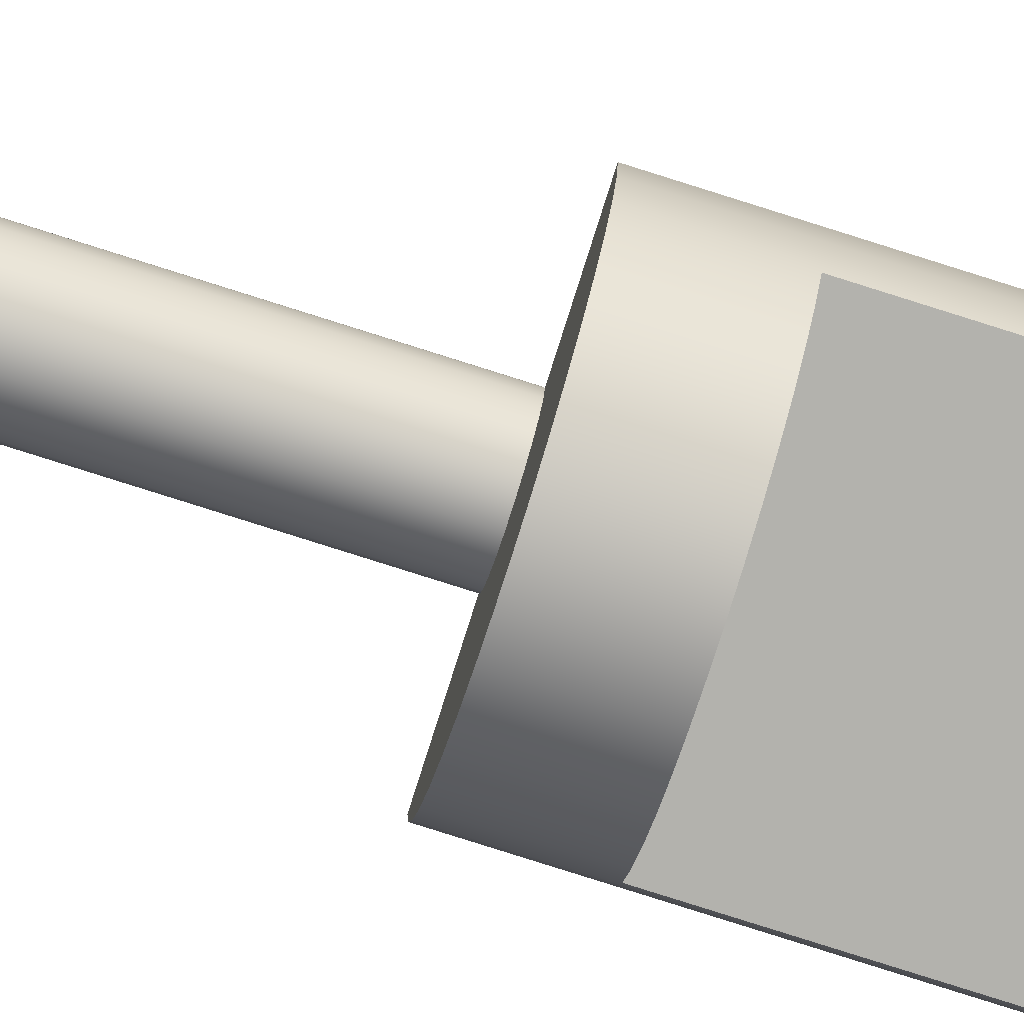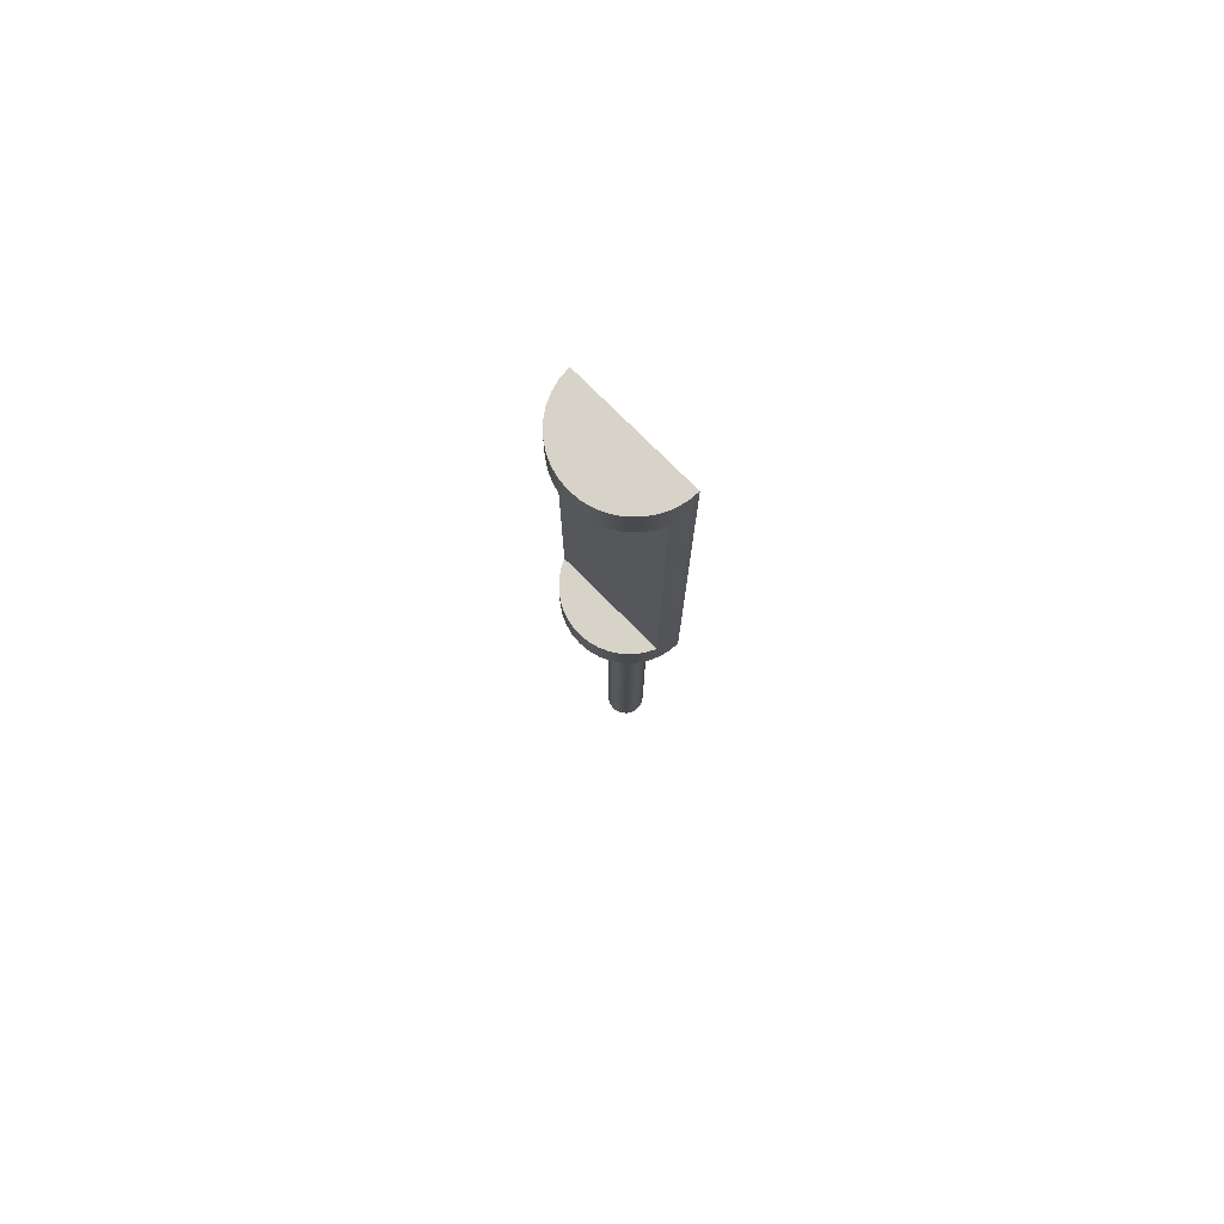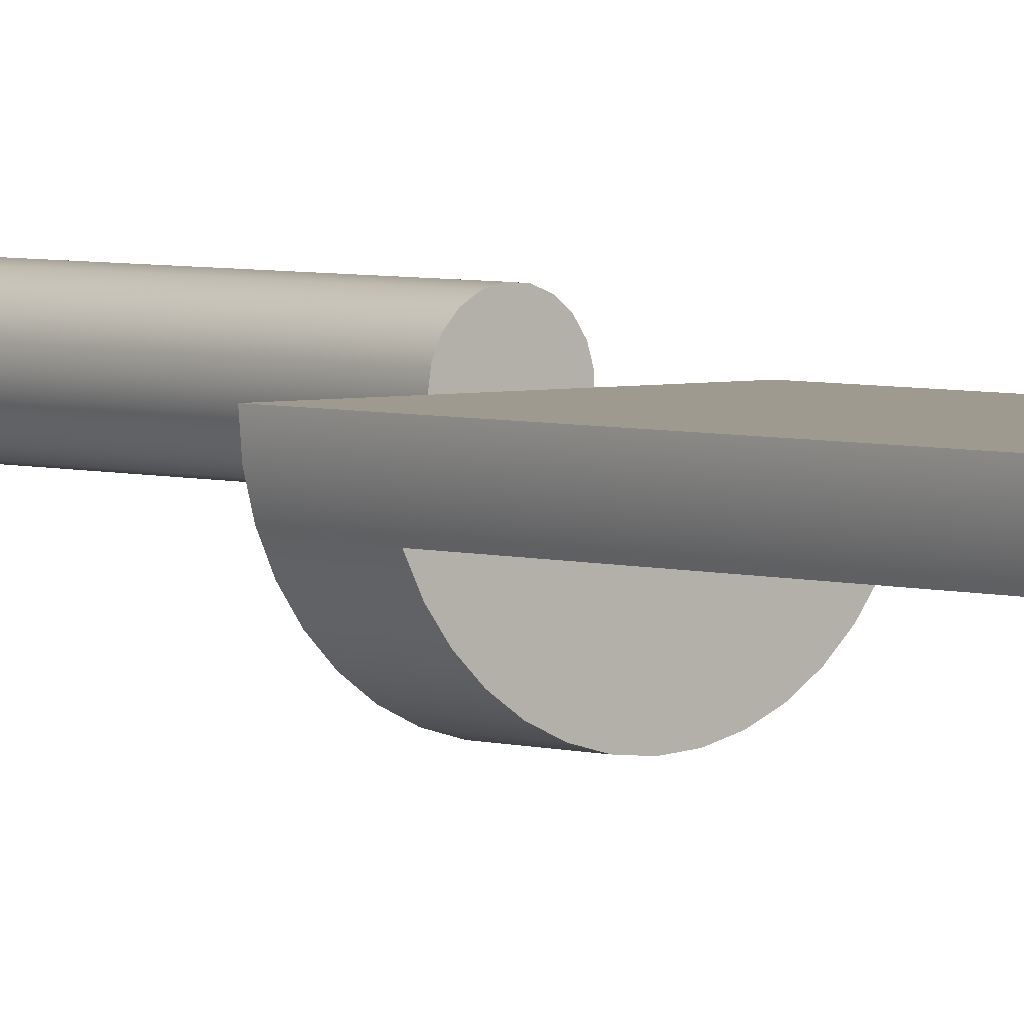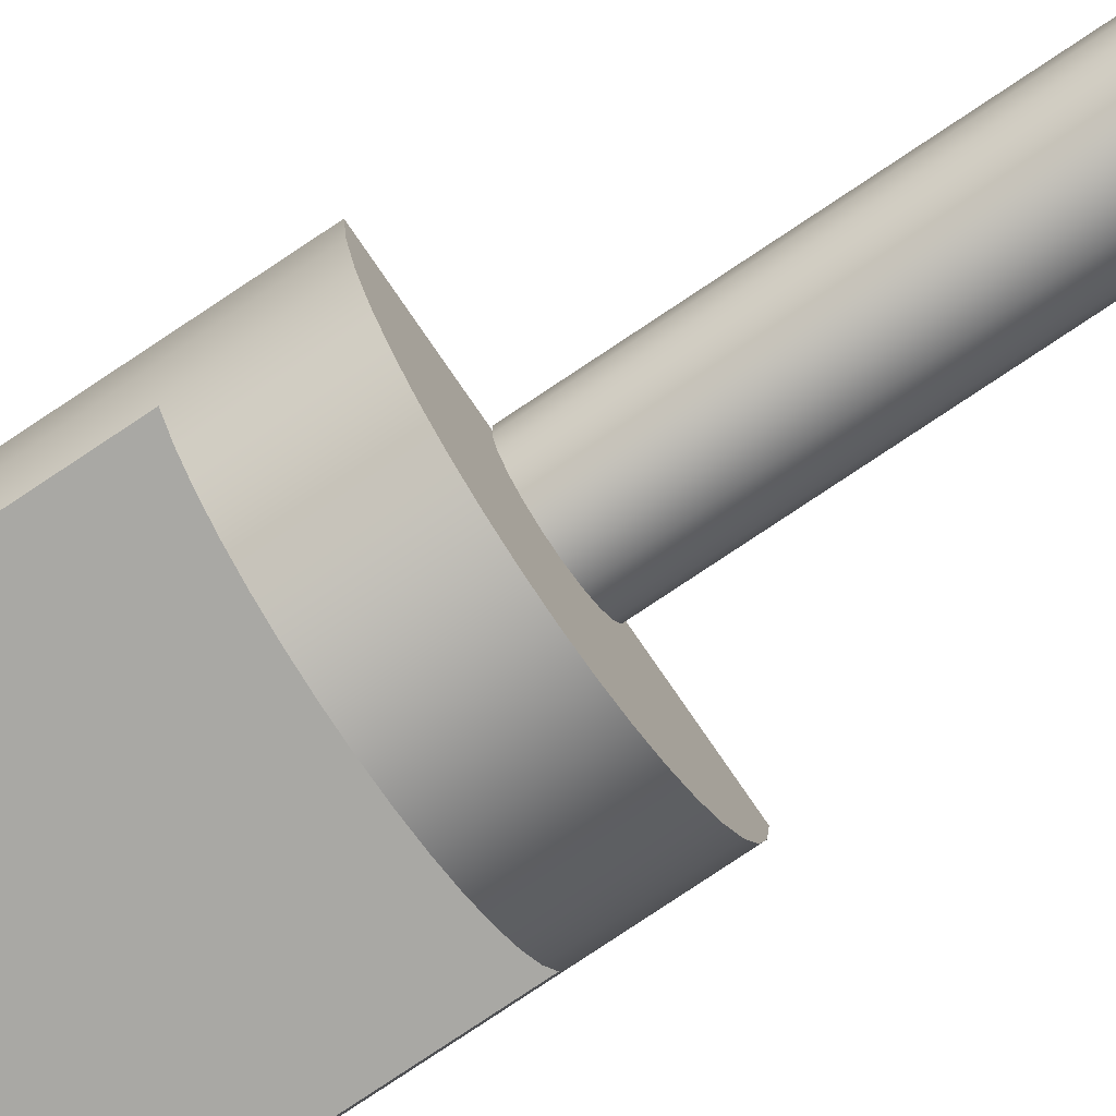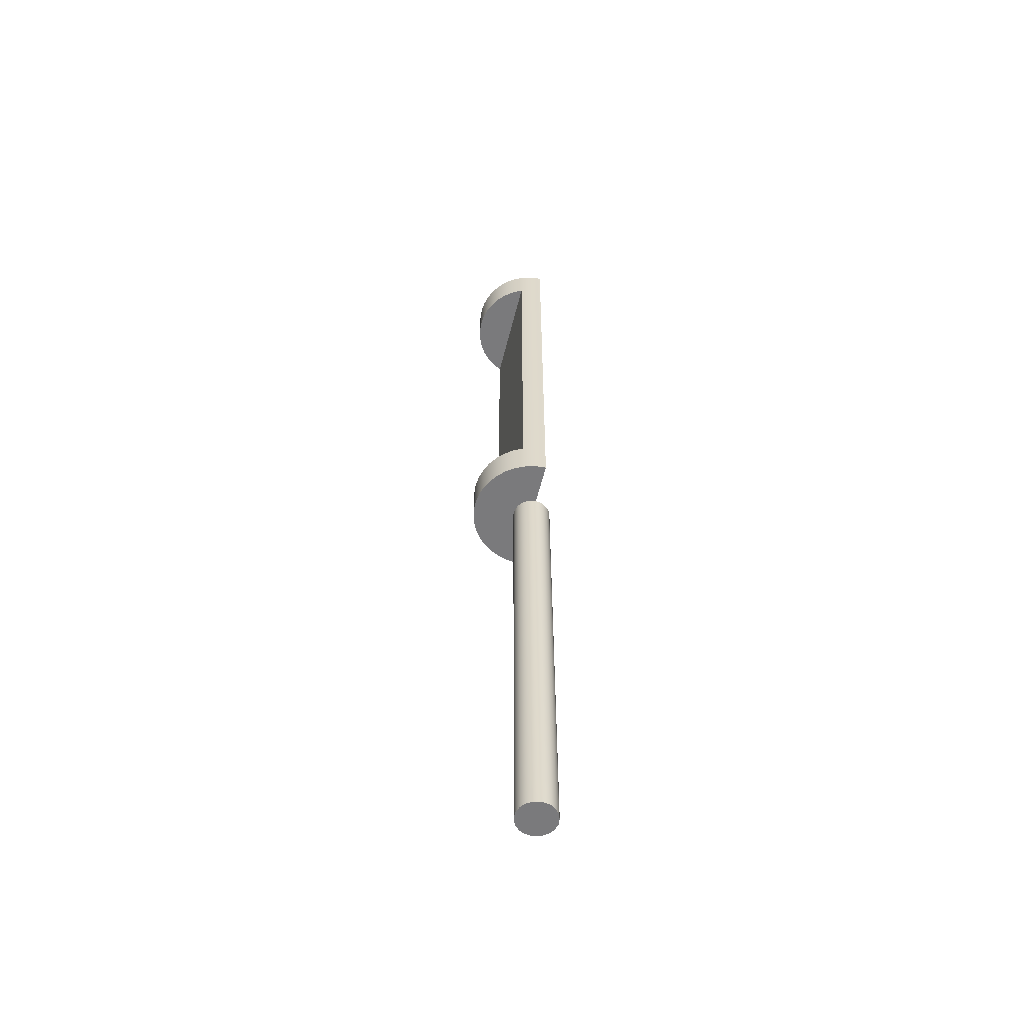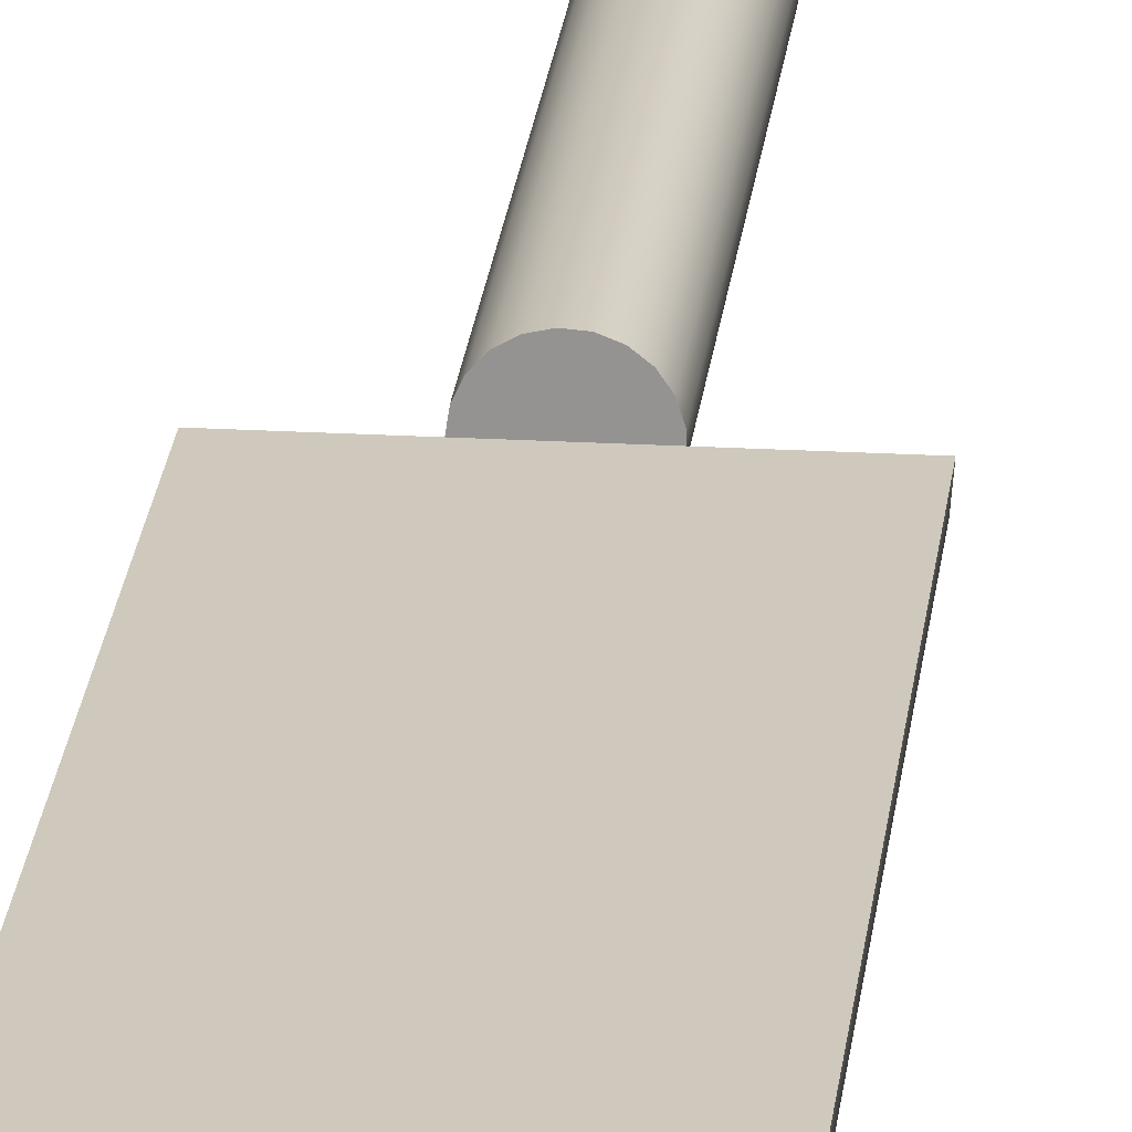
<metadata>
{"format":"obj","ext":"obj","renderer":"f3d","projection":"perspective","resolution":1024,"background":"white","views":[{"elev":-79.4,"azim":-107.6,"up":"+Y"},{"elev":76.9,"azim":45.1,"up":"+Z"},{"elev":3.6,"azim":-40.4,"up":"+Y"},{"elev":-75.0,"azim":124.1,"up":"+Y"},{"elev":-58.2,"azim":76.0,"up":"+Z"},{"elev":22.3,"azim":5.7,"up":"+Y"}]}
</metadata>
<code>
v -0.7416 -0.3 0.5
v -0.6804 -0.4208 0.5
v -0.5997 -0.5295 0.5
v -0.5018 -0.6231 0.5
v -0.3895 -0.6988 0.5
v -0.266 -0.7545 0.5
v -0.1349 -0.7885 0.5
v -1.286e-16 -0.8 0.5
v 0.1349 -0.7885 0.5
v 0.266 -0.7545 0.5
v 0.3895 -0.6988 0.5
v 0.5018 -0.6231 0.5
v 0.5997 -0.5295 0.5
v 0.6804 -0.4208 0.5
v 0.7416 -0.3 0.5
v -0.7416 -0.3 0.5
v 0.7416 -0.3 0.5
v 0.7416 -0.3 5.7
v -0.7416 -0.3 5.7
v 0.7416 -0.3 5.7
v 0.6804 -0.4208 5.7
v 0.5997 -0.5295 5.7
v 0.5018 -0.6231 5.7
v 0.3895 -0.6988 5.7
v 0.266 -0.7545 5.7
v 0.1349 -0.7885 5.7
v 4.899e-17 -0.8 5.7
v -0.1349 -0.7885 5.7
v -0.266 -0.7545 5.7
v -0.3895 -0.6988 5.7
v -0.5018 -0.6231 5.7
v -0.5997 -0.5295 5.7
v -0.6804 -0.4208 5.7
v -0.7416 -0.3 5.7
v 0.8 0 0
v -0.8 0 0
v -0.8 0 6.2
v 0.8 0 6.2
v 0.7416 -0.3 0.5
v 0.6804 -0.4208 0.5
v 0.5997 -0.5295 0.5
v 0.5018 -0.6231 0.5
v 0.3895 -0.6988 0.5
v 0.266 -0.7545 0.5
v 0.1349 -0.7885 0.5
v -1.286e-16 -0.8 0.5
v -0.1349 -0.7885 0.5
v -0.266 -0.7545 0.5
v -0.3895 -0.6988 0.5
v -0.5018 -0.6231 0.5
v -0.5997 -0.5295 0.5
v -0.6804 -0.4208 0.5
v -0.7416 -0.3 0.5
v -0.7416 -0.3 5.7
v -0.6804 -0.4208 5.7
v -0.5997 -0.5295 5.7
v -0.5018 -0.6231 5.7
v -0.3895 -0.6988 5.7
v -0.266 -0.7545 5.7
v -0.1349 -0.7885 5.7
v 4.899e-17 -0.8 5.7
v 0.1349 -0.7885 5.7
v 0.266 -0.7545 5.7
v 0.3895 -0.6988 5.7
v 0.5018 -0.6231 5.7
v 0.5997 -0.5295 5.7
v 0.6804 -0.4208 5.7
v 0.7416 -0.3 5.7
v -0.8 0 0
v -0.7878 -0.1389 0
v -0.7518 -0.2736 0
v -0.6928 -0.4 0
v -0.6128 -0.5142 0
v -0.5142 -0.6128 0
v -0.4 -0.6928 0
v -0.2736 -0.7518 0
v -0.1389 -0.7878 0
v 4.899e-17 -0.8 0
v 0.1389 -0.7878 0
v 0.2736 -0.7518 0
v 0.4 -0.6928 0
v 0.5142 -0.6128 0
v 0.6128 -0.5142 0
v 0.6928 -0.4 0
v 0.7518 -0.2736 0
v 0.7878 -0.1389 0
v 0.8 0 0
v 0.8 0 6.2
v 0.7878 -0.1389 6.2
v 0.7518 -0.2736 6.2
v 0.6928 -0.4 6.2
v 0.6128 -0.5142 6.2
v 0.5142 -0.6128 6.2
v 0.4 -0.6928 6.2
v 0.2736 -0.7518 6.2
v 0.1389 -0.7878 6.2
v 4.899e-17 -0.8 6.2
v -0.1389 -0.7878 6.2
v -0.2736 -0.7518 6.2
v -0.4 -0.6928 6.2
v -0.5142 -0.6128 6.2
v -0.6128 -0.5142 6.2
v -0.6928 -0.4 6.2
v -0.7518 -0.2736 6.2
v -0.7878 -0.1389 6.2
v -0.8 0 6.2
v -0.8 0 6.2
v -0.7878 -0.1389 6.2
v -0.7518 -0.2736 6.2
v -0.6928 -0.4 6.2
v -0.6128 -0.5142 6.2
v -0.5142 -0.6128 6.2
v -0.4 -0.6928 6.2
v -0.2736 -0.7518 6.2
v -0.1389 -0.7878 6.2
v 4.899e-17 -0.8 6.2
v 0.1389 -0.7878 6.2
v 0.2736 -0.7518 6.2
v 0.4 -0.6928 6.2
v 0.5142 -0.6128 6.2
v 0.6128 -0.5142 6.2
v 0.6928 -0.4 6.2
v 0.7518 -0.2736 6.2
v 0.7878 -0.1389 6.2
v 0.8 0 6.2
v 0.8 0 0
v 0.7878 -0.1389 0
v 0.7518 -0.2736 0
v 0.6928 -0.4 0
v 0.6128 -0.5142 0
v 0.5142 -0.6128 0
v 0.4 -0.6928 0
v 0.2736 -0.7518 0
v 0.1389 -0.7878 0
v 4.899e-17 -0.8 0
v -0.1389 -0.7878 0
v -0.2736 -0.7518 0
v -0.4 -0.6928 0
v -0.5142 -0.6128 0
v -0.6128 -0.5142 0
v -0.6928 -0.4 0
v -0.7518 -0.2736 0
v -0.7878 -0.1389 0
v -0.8 0 0
v -0.25 -3.062e-17 -6.2
v -0.2389 -0.07369 -6.2
v -0.2066 -0.1408 -6.2
v -0.1559 -0.1955 -6.2
v -0.09134 -0.2327 -6.2
v -0.01868 -0.2493 -6.2
v 0.05563 -0.2437 -6.2
v 0.125 -0.2165 -6.2
v 0.1833 -0.17 -6.2
v 0.2252 -0.1085 -6.2
v 0.2472 -0.03726 -6.2
v 0.2472 0.03726 -6.2
v 0.2252 0.1085 -6.2
v 0.1833 0.17 -6.2
v 0.125 0.2165 -6.2
v 0.05563 0.2437 -6.2
v -0.01868 0.2493 -6.2
v -0.09134 0.2327 -6.2
v -0.1559 0.1955 -6.2
v -0.2066 0.1408 -6.2
v -0.2389 0.07369 -6.2
v -0.25 -3.062e-17 0
v -0.2389 0.07369 0
v -0.2066 0.1408 0
v -0.1559 0.1955 0
v -0.09134 0.2327 0
v -0.01868 0.2493 0
v 0.05563 0.2437 0
v 0.125 0.2165 0
v 0.1833 0.17 0
v 0.2252 0.1085 0
v 0.2472 0.03726 0
v 0.2472 -0.03726 0
v 0.2252 -0.1085 0
v 0.1833 -0.17 0
v 0.125 -0.2165 0
v 0.05563 -0.2437 0
v -0.01868 -0.2493 0
v -0.09134 -0.2327 0
v -0.1559 -0.1955 0
v -0.2066 -0.1408 0
v -0.2389 -0.07369 0
v -0.25 -3.062e-17 0
v -0.25 -3.062e-17 -6.2
v -0.25 -3.062e-17 0
v -0.2389 -0.07369 0
v -0.2066 -0.1408 0
v -0.1559 -0.1955 0
v -0.09134 -0.2327 0
v -0.01868 -0.2493 0
v 0.05563 -0.2437 0
v 0.125 -0.2165 0
v 0.1833 -0.17 0
v 0.2252 -0.1085 0
v 0.2472 -0.03726 0
v 0.2472 0.03726 0
v 0.2252 0.1085 0
v 0.1833 0.17 0
v 0.125 0.2165 0
v 0.05563 0.2437 0
v -0.01868 0.2493 0
v -0.09134 0.2327 0
v -0.1559 0.1955 0
v -0.2066 0.1408 0
v -0.2389 0.07369 0
v -0.25 -3.062e-17 -6.2
v -0.2389 0.07369 -6.2
v -0.2066 0.1408 -6.2
v -0.1559 0.1955 -6.2
v -0.09134 0.2327 -6.2
v -0.01868 0.2493 -6.2
v 0.05563 0.2437 -6.2
v 0.125 0.2165 -6.2
v 0.1833 0.17 -6.2
v 0.2252 0.1085 -6.2
v 0.2472 0.03726 -6.2
v 0.2472 -0.03726 -6.2
v 0.2252 -0.1085 -6.2
v 0.1833 -0.17 -6.2
v 0.125 -0.2165 -6.2
v 0.05563 -0.2437 -6.2
v -0.01868 -0.2493 -6.2
v -0.09134 -0.2327 -6.2
v -0.1559 -0.1955 -6.2
v -0.2066 -0.1408 -6.2
v -0.2389 -0.07369 -6.2
g 9d45599e-e2b5-11ea-95a3-54bf646e7e1f
f 15 1 14
f 14 1 2
f 14 2 13
f 13 2 3
f 13 3 12
f 12 3 4
f 12 4 11
f 11 4 5
f 11 5 10
f 10 5 6
f 10 6 9
f 9 6 7
f 9 7 8
g 9d4866dc-e2b5-11ea-bb5a-54bf646e7e1f
f 16 17 19
f 19 17 18
g 9d4b4cfa-e2b5-11ea-ad21-54bf646e7e1f
f 34 20 33
f 33 20 21
f 33 21 32
f 32 21 22
f 32 22 31
f 31 22 23
f 31 23 30
f 30 23 24
f 30 24 29
f 29 24 25
f 29 25 28
f 28 25 26
f 28 26 27
g 9ce2ef80-e2b5-11ea-a040-54bf646e7e1f
f 35 36 38
f 38 36 37
g 9ce58782-e2b5-11ea-8638-54bf646e7e1f
f 40 84 39
f 39 84 85
f 39 85 90
f 90 85 89
f 89 85 86
f 89 86 88
f 88 86 87
f 84 40 83
f 83 40 41
f 83 41 82
f 82 41 42
f 82 42 81
f 81 42 43
f 81 43 80
f 80 43 44
f 80 44 79
f 79 44 45
f 79 45 78
f 78 45 46
f 78 46 47
f 78 47 77
f 77 47 48
f 77 48 76
f 76 48 49
f 76 49 75
f 75 49 50
f 75 50 74
f 74 50 51
f 74 51 73
f 73 51 52
f 73 52 72
f 72 52 53
f 72 53 71
f 71 53 54
f 71 54 104
f 104 54 103
f 103 54 55
f 103 55 102
f 102 55 56
f 102 56 101
f 101 56 57
f 101 57 100
f 100 57 58
f 100 58 99
f 99 58 59
f 99 59 98
f 98 59 60
f 98 60 97
f 97 60 61
f 97 61 62
f 97 62 96
f 96 62 63
f 96 63 95
f 95 63 64
f 95 64 94
f 94 64 65
f 94 65 93
f 93 65 66
f 93 66 92
f 92 66 67
f 92 67 91
f 91 67 68
f 91 68 90
f 90 68 39
f 106 69 105
f 105 69 70
f 105 70 104
f 104 70 71
g 9ce81f86-e2b5-11ea-91b0-54bf646e7e1f
f 125 107 124
f 124 107 108
f 124 108 123
f 123 108 109
f 123 109 122
f 122 109 110
f 122 110 121
f 121 110 111
f 121 111 120
f 120 111 112
f 120 112 119
f 119 112 113
f 119 113 118
f 118 113 114
f 118 114 117
f 117 114 115
f 117 115 116
g 9cfd54f8-e2b5-11ea-96e2-54bf646e7e1f
f 144 126 143
f 143 126 127
f 143 127 142
f 142 127 128
f 142 128 141
f 141 128 129
f 141 129 140
f 140 129 130
f 140 130 139
f 139 130 131
f 139 131 138
f 138 131 132
f 138 132 137
f 137 132 133
f 137 133 136
f 136 133 134
f 136 134 135
g 9d9414ee-e2b5-11ea-b6aa-54bf646e7e1f
f 146 186 145
f 145 186 187
f 188 166 165
f 165 166 167
f 165 167 164
f 164 167 168
f 164 168 163
f 163 168 169
f 163 169 162
f 162 169 170
f 162 170 161
f 161 170 171
f 161 171 160
f 160 171 172
f 160 172 159
f 159 172 173
f 159 173 158
f 158 173 174
f 158 174 157
f 157 174 175
f 157 175 156
f 156 175 176
f 156 176 155
f 155 176 177
f 155 177 154
f 154 177 178
f 154 178 153
f 153 178 179
f 153 179 152
f 152 179 180
f 152 180 151
f 151 180 181
f 151 181 150
f 150 181 182
f 150 182 149
f 149 182 183
f 149 183 148
f 148 183 184
f 148 184 147
f 147 184 185
f 147 185 146
f 146 185 186
g 9d98337a-e2b5-11ea-82f6-54bf646e7e1f
f 190 199 189
f 189 199 200
f 189 200 209
f 209 200 201
f 209 201 208
f 208 201 202
f 208 202 207
f 207 202 203
f 207 203 206
f 206 203 204
f 206 204 205
f 199 190 198
f 198 190 191
f 198 191 197
f 197 191 192
f 197 192 196
f 196 192 193
f 196 193 195
f 195 193 194
g 9daec892-e2b5-11ea-99b9-54bf646e7e1f
f 211 220 210
f 210 220 221
f 210 221 230
f 230 221 222
f 230 222 229
f 229 222 223
f 229 223 228
f 228 223 224
f 228 224 227
f 227 224 225
f 227 225 226
f 220 211 219
f 219 211 212
f 219 212 218
f 218 212 213
f 218 213 217
f 217 213 214
f 217 214 216
f 216 214 215

</code>
